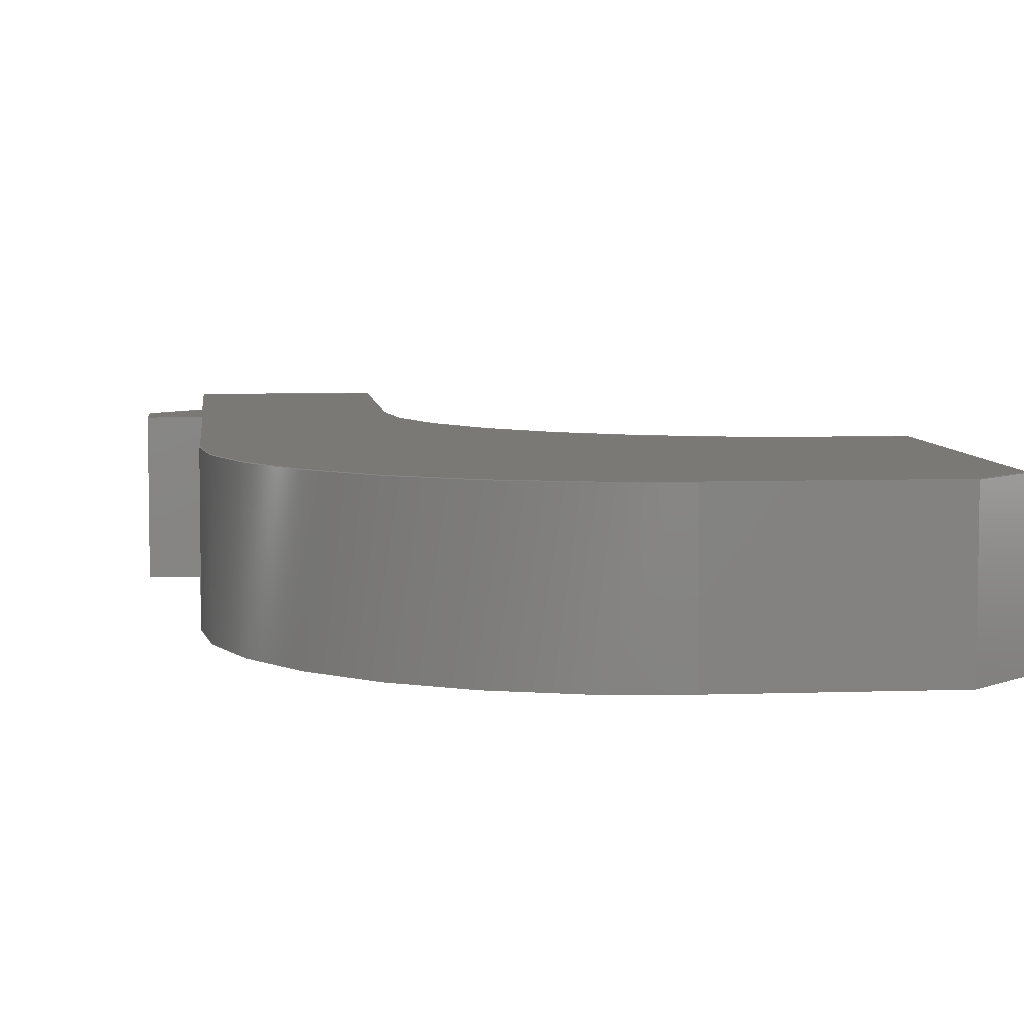
<metadata>
{"format":"step","ext":"step","renderer":"f3d","projection":"perspective","resolution":1024,"background":"white","views":[{"elev":5.9,"azim":-6.1,"up":"+Y"}]}
</metadata>
<code>
ISO-10303-21;
DATA;
#1=MECHANICAL_DESIGN_GEOMETRIC_PRESENTATION_REPRESENTATION('',(#4),#475);
#2=SHAPE_REPRESENTATION_RELATIONSHIP('SRR','None',#482,#3);
#3=ADVANCED_BREP_SHAPE_REPRESENTATION('',(#5),#474);
#4=STYLED_ITEM('',(#492),#5);
#5=MANIFOLD_SOLID_BREP('Body1',#283);
#6=PLANE('',#300);
#7=PLANE('',#302);
#8=PLANE('',#303);
#9=PLANE('',#306);
#10=PLANE('',#307);
#11=PLANE('',#308);
#12=PLANE('',#309);
#13=PLANE('',#310);
#14=PLANE('',#311);
#15=PLANE('',#312);
#16=PLANE('',#313);
#17=PLANE('',#314);
#18=PLANE('',#315);
#19=FACE_OUTER_BOUND('',#34,.T.);
#20=FACE_OUTER_BOUND('',#35,.T.);
#21=FACE_OUTER_BOUND('',#36,.T.);
#22=FACE_OUTER_BOUND('',#37,.T.);
#23=FACE_OUTER_BOUND('',#38,.T.);
#24=FACE_OUTER_BOUND('',#39,.T.);
#25=FACE_OUTER_BOUND('',#40,.T.);
#26=FACE_OUTER_BOUND('',#41,.T.);
#27=FACE_OUTER_BOUND('',#42,.T.);
#28=FACE_OUTER_BOUND('',#43,.T.);
#29=FACE_OUTER_BOUND('',#44,.T.);
#30=FACE_OUTER_BOUND('',#45,.T.);
#31=FACE_OUTER_BOUND('',#46,.T.);
#32=FACE_OUTER_BOUND('',#47,.T.);
#33=FACE_OUTER_BOUND('',#48,.T.);
#34=EDGE_LOOP('',(#188,#189,#190,#191));
#35=EDGE_LOOP('',(#192,#193,#194,#195,#196,#197,#198,#199,#200,#201,#202,
#203,#204));
#36=EDGE_LOOP('',(#205,#206,#207,#208));
#37=EDGE_LOOP('',(#209,#210,#211,#212));
#38=EDGE_LOOP('',(#213,#214,#215,#216));
#39=EDGE_LOOP('',(#217,#218,#219,#220));
#40=EDGE_LOOP('',(#221,#222,#223,#224,#225,#226,#227,#228,#229,#230,#231,
#232,#233));
#41=EDGE_LOOP('',(#234,#235,#236,#237));
#42=EDGE_LOOP('',(#238,#239,#240,#241));
#43=EDGE_LOOP('',(#242,#243,#244,#245));
#44=EDGE_LOOP('',(#246,#247,#248,#249));
#45=EDGE_LOOP('',(#250,#251,#252,#253));
#46=EDGE_LOOP('',(#254,#255,#256,#257));
#47=EDGE_LOOP('',(#258,#259,#260,#261));
#48=EDGE_LOOP('',(#262,#263,#264,#265));
#49=LINE('',#397,#84);
#50=LINE('',#400,#85);
#51=LINE('',#403,#86);
#52=LINE('',#405,#87);
#53=LINE('',#407,#88);
#54=LINE('',#409,#89);
#55=LINE('',#411,#90);
#56=LINE('',#413,#91);
#57=LINE('',#415,#92);
#58=LINE('',#419,#93);
#59=LINE('',#421,#94);
#60=LINE('',#423,#95);
#61=LINE('',#424,#96);
#62=LINE('',#427,#97);
#63=LINE('',#428,#98);
#64=LINE('',#431,#99);
#65=LINE('',#432,#100);
#66=LINE('',#435,#101);
#67=LINE('',#438,#102);
#68=LINE('',#441,#103);
#69=LINE('',#442,#104);
#70=LINE('',#445,#105);
#71=LINE('',#447,#106);
#72=LINE('',#448,#107);
#73=LINE('',#450,#108);
#74=LINE('',#452,#109);
#75=LINE('',#454,#110);
#76=LINE('',#456,#111);
#77=LINE('',#457,#112);
#78=LINE('',#459,#113);
#79=LINE('',#461,#114);
#80=LINE('',#463,#115);
#81=LINE('',#465,#116);
#82=LINE('',#467,#117);
#83=LINE('',#470,#118);
#84=VECTOR('',#322,10);
#85=VECTOR('',#325,10);
#86=VECTOR('',#328,10);
#87=VECTOR('',#329,10);
#88=VECTOR('',#330,10);
#89=VECTOR('',#331,10);
#90=VECTOR('',#332,10);
#91=VECTOR('',#333,10);
#92=VECTOR('',#334,10);
#93=VECTOR('',#337,10);
#94=VECTOR('',#338,10);
#95=VECTOR('',#339,10);
#96=VECTOR('',#340,10);
#97=VECTOR('',#343,10);
#98=VECTOR('',#344,10);
#99=VECTOR('',#347,10);
#100=VECTOR('',#348,10);
#101=VECTOR('',#351,10);
#102=VECTOR('',#354,10);
#103=VECTOR('',#357,10);
#104=VECTOR('',#358,10);
#105=VECTOR('',#361,10);
#106=VECTOR('',#362,10);
#107=VECTOR('',#363,10);
#108=VECTOR('',#364,10);
#109=VECTOR('',#365,10);
#110=VECTOR('',#366,10);
#111=VECTOR('',#367,10);
#112=VECTOR('',#368,10);
#113=VECTOR('',#371,10);
#114=VECTOR('',#374,10);
#115=VECTOR('',#377,10);
#116=VECTOR('',#380,10);
#117=VECTOR('',#383,10);
#118=VECTOR('',#388,10);
#119=CIRCLE('',#298,7);
#120=CIRCLE('',#299,7);
#121=CIRCLE('',#301,7);
#122=CIRCLE('',#305,7);
#123=VERTEX_POINT('',#393);
#124=VERTEX_POINT('',#394);
#125=VERTEX_POINT('',#396);
#126=VERTEX_POINT('',#398);
#127=VERTEX_POINT('',#402);
#128=VERTEX_POINT('',#404);
#129=VERTEX_POINT('',#406);
#130=VERTEX_POINT('',#408);
#131=VERTEX_POINT('',#410);
#132=VERTEX_POINT('',#412);
#133=VERTEX_POINT('',#414);
#134=VERTEX_POINT('',#416);
#135=VERTEX_POINT('',#418);
#136=VERTEX_POINT('',#420);
#137=VERTEX_POINT('',#422);
#138=VERTEX_POINT('',#426);
#139=VERTEX_POINT('',#430);
#140=VERTEX_POINT('',#434);
#141=VERTEX_POINT('',#436);
#142=VERTEX_POINT('',#440);
#143=VERTEX_POINT('',#444);
#144=VERTEX_POINT('',#446);
#145=VERTEX_POINT('',#449);
#146=VERTEX_POINT('',#451);
#147=VERTEX_POINT('',#453);
#148=VERTEX_POINT('',#455);
#149=EDGE_CURVE('',#123,#124,#119,.T.);
#150=EDGE_CURVE('',#124,#125,#49,.T.);
#151=EDGE_CURVE('',#125,#126,#120,.T.);
#152=EDGE_CURVE('',#126,#123,#50,.T.);
#153=EDGE_CURVE('',#125,#127,#51,.F.);
#154=EDGE_CURVE('',#127,#128,#52,.T.);
#155=EDGE_CURVE('',#129,#128,#53,.T.);
#156=EDGE_CURVE('',#130,#129,#54,.T.);
#157=EDGE_CURVE('',#130,#131,#55,.F.);
#158=EDGE_CURVE('',#132,#131,#56,.F.);
#159=EDGE_CURVE('',#132,#133,#57,.F.);
#160=EDGE_CURVE('',#134,#133,#121,.T.);
#161=EDGE_CURVE('',#134,#135,#58,.T.);
#162=EDGE_CURVE('',#135,#136,#59,.T.);
#163=EDGE_CURVE('',#137,#136,#60,.T.);
#164=EDGE_CURVE('',#137,#126,#61,.T.);
#165=EDGE_CURVE('',#138,#124,#62,.F.);
#166=EDGE_CURVE('',#138,#127,#63,.F.);
#167=EDGE_CURVE('',#139,#137,#64,.T.);
#168=EDGE_CURVE('',#123,#139,#65,.T.);
#169=EDGE_CURVE('',#133,#140,#66,.T.);
#170=EDGE_CURVE('',#140,#141,#122,.T.);
#171=EDGE_CURVE('',#141,#134,#67,.T.);
#172=EDGE_CURVE('',#132,#142,#68,.T.);
#173=EDGE_CURVE('',#140,#142,#69,.F.);
#174=EDGE_CURVE('',#143,#139,#70,.T.);
#175=EDGE_CURVE('',#144,#143,#71,.T.);
#176=EDGE_CURVE('',#141,#144,#72,.T.);
#177=EDGE_CURVE('',#145,#142,#73,.F.);
#178=EDGE_CURVE('',#145,#146,#74,.F.);
#179=EDGE_CURVE('',#147,#146,#75,.T.);
#180=EDGE_CURVE('',#148,#147,#76,.T.);
#181=EDGE_CURVE('',#138,#148,#77,.T.);
#182=EDGE_CURVE('',#131,#145,#78,.T.);
#183=EDGE_CURVE('',#144,#135,#79,.T.);
#184=EDGE_CURVE('',#130,#146,#80,.F.);
#185=EDGE_CURVE('',#129,#147,#81,.F.);
#186=EDGE_CURVE('',#128,#148,#82,.T.);
#187=EDGE_CURVE('',#136,#143,#83,.T.);
#188=ORIENTED_EDGE('',*,*,#149,.T.);
#189=ORIENTED_EDGE('',*,*,#150,.T.);
#190=ORIENTED_EDGE('',*,*,#151,.T.);
#191=ORIENTED_EDGE('',*,*,#152,.T.);
#192=ORIENTED_EDGE('',*,*,#151,.F.);
#193=ORIENTED_EDGE('',*,*,#153,.T.);
#194=ORIENTED_EDGE('',*,*,#154,.T.);
#195=ORIENTED_EDGE('',*,*,#155,.F.);
#196=ORIENTED_EDGE('',*,*,#156,.F.);
#197=ORIENTED_EDGE('',*,*,#157,.T.);
#198=ORIENTED_EDGE('',*,*,#158,.F.);
#199=ORIENTED_EDGE('',*,*,#159,.T.);
#200=ORIENTED_EDGE('',*,*,#160,.F.);
#201=ORIENTED_EDGE('',*,*,#161,.T.);
#202=ORIENTED_EDGE('',*,*,#162,.T.);
#203=ORIENTED_EDGE('',*,*,#163,.F.);
#204=ORIENTED_EDGE('',*,*,#164,.T.);
#205=ORIENTED_EDGE('',*,*,#150,.F.);
#206=ORIENTED_EDGE('',*,*,#165,.F.);
#207=ORIENTED_EDGE('',*,*,#166,.T.);
#208=ORIENTED_EDGE('',*,*,#153,.F.);
#209=ORIENTED_EDGE('',*,*,#152,.F.);
#210=ORIENTED_EDGE('',*,*,#164,.F.);
#211=ORIENTED_EDGE('',*,*,#167,.F.);
#212=ORIENTED_EDGE('',*,*,#168,.F.);
#213=ORIENTED_EDGE('',*,*,#160,.T.);
#214=ORIENTED_EDGE('',*,*,#169,.T.);
#215=ORIENTED_EDGE('',*,*,#170,.T.);
#216=ORIENTED_EDGE('',*,*,#171,.T.);
#217=ORIENTED_EDGE('',*,*,#169,.F.);
#218=ORIENTED_EDGE('',*,*,#159,.F.);
#219=ORIENTED_EDGE('',*,*,#172,.T.);
#220=ORIENTED_EDGE('',*,*,#173,.F.);
#221=ORIENTED_EDGE('',*,*,#149,.F.);
#222=ORIENTED_EDGE('',*,*,#168,.T.);
#223=ORIENTED_EDGE('',*,*,#174,.F.);
#224=ORIENTED_EDGE('',*,*,#175,.F.);
#225=ORIENTED_EDGE('',*,*,#176,.F.);
#226=ORIENTED_EDGE('',*,*,#170,.F.);
#227=ORIENTED_EDGE('',*,*,#173,.T.);
#228=ORIENTED_EDGE('',*,*,#177,.F.);
#229=ORIENTED_EDGE('',*,*,#178,.T.);
#230=ORIENTED_EDGE('',*,*,#179,.F.);
#231=ORIENTED_EDGE('',*,*,#180,.F.);
#232=ORIENTED_EDGE('',*,*,#181,.F.);
#233=ORIENTED_EDGE('',*,*,#165,.T.);
#234=ORIENTED_EDGE('',*,*,#182,.T.);
#235=ORIENTED_EDGE('',*,*,#177,.T.);
#236=ORIENTED_EDGE('',*,*,#172,.F.);
#237=ORIENTED_EDGE('',*,*,#158,.T.);
#238=ORIENTED_EDGE('',*,*,#171,.F.);
#239=ORIENTED_EDGE('',*,*,#176,.T.);
#240=ORIENTED_EDGE('',*,*,#183,.T.);
#241=ORIENTED_EDGE('',*,*,#161,.F.);
#242=ORIENTED_EDGE('',*,*,#157,.F.);
#243=ORIENTED_EDGE('',*,*,#184,.T.);
#244=ORIENTED_EDGE('',*,*,#178,.F.);
#245=ORIENTED_EDGE('',*,*,#182,.F.);
#246=ORIENTED_EDGE('',*,*,#156,.T.);
#247=ORIENTED_EDGE('',*,*,#185,.T.);
#248=ORIENTED_EDGE('',*,*,#179,.T.);
#249=ORIENTED_EDGE('',*,*,#184,.F.);
#250=ORIENTED_EDGE('',*,*,#185,.F.);
#251=ORIENTED_EDGE('',*,*,#155,.T.);
#252=ORIENTED_EDGE('',*,*,#186,.T.);
#253=ORIENTED_EDGE('',*,*,#180,.T.);
#254=ORIENTED_EDGE('',*,*,#166,.F.);
#255=ORIENTED_EDGE('',*,*,#181,.T.);
#256=ORIENTED_EDGE('',*,*,#186,.F.);
#257=ORIENTED_EDGE('',*,*,#154,.F.);
#258=ORIENTED_EDGE('',*,*,#163,.T.);
#259=ORIENTED_EDGE('',*,*,#187,.T.);
#260=ORIENTED_EDGE('',*,*,#174,.T.);
#261=ORIENTED_EDGE('',*,*,#167,.T.);
#262=ORIENTED_EDGE('',*,*,#187,.F.);
#263=ORIENTED_EDGE('',*,*,#162,.F.);
#264=ORIENTED_EDGE('',*,*,#183,.F.);
#265=ORIENTED_EDGE('',*,*,#175,.T.);
#266=CYLINDRICAL_SURFACE('',#297,7);
#267=CYLINDRICAL_SURFACE('',#304,7);
#268=ADVANCED_FACE('',(#19),#266,.T.);
#269=ADVANCED_FACE('',(#20),#6,.T.);
#270=ADVANCED_FACE('',(#21),#7,.T.);
#271=ADVANCED_FACE('',(#22),#8,.T.);
#272=ADVANCED_FACE('',(#23),#267,.F.);
#273=ADVANCED_FACE('',(#24),#9,.T.);
#274=ADVANCED_FACE('',(#25),#10,.T.);
#275=ADVANCED_FACE('',(#26),#11,.F.);
#276=ADVANCED_FACE('',(#27),#12,.F.);
#277=ADVANCED_FACE('',(#28),#13,.T.);
#278=ADVANCED_FACE('',(#29),#14,.T.);
#279=ADVANCED_FACE('',(#30),#15,.T.);
#280=ADVANCED_FACE('',(#31),#16,.T.);
#281=ADVANCED_FACE('',(#32),#17,.T.);
#282=ADVANCED_FACE('',(#33),#18,.T.);
#283=CLOSED_SHELL('',(#268,#269,#270,#271,#272,#273,#274,#275,#276,#277,
#278,#279,#280,#281,#282));
#284=DERIVED_UNIT_ELEMENT(#286,1);
#285=DERIVED_UNIT_ELEMENT(#477,-3);
#286=(
MASS_UNIT()
NAMED_UNIT(*)
SI_UNIT(.KILO.,.GRAM.)
);
#287=DERIVED_UNIT((#284,#285));
#288=MEASURE_REPRESENTATION_ITEM('density measure',
POSITIVE_RATIO_MEASURE(7850),#287);
#289=PROPERTY_DEFINITION_REPRESENTATION(#294,#291);
#290=PROPERTY_DEFINITION_REPRESENTATION(#295,#292);
#291=REPRESENTATION('material name',(#293),#474);
#292=REPRESENTATION('density',(#288),#474);
#293=DESCRIPTIVE_REPRESENTATION_ITEM('Steel','Steel');
#294=PROPERTY_DEFINITION('material property','material name',#484);
#295=PROPERTY_DEFINITION('material property','density of part',#484);
#296=AXIS2_PLACEMENT_3D('placement',#391,#316,#317);
#297=AXIS2_PLACEMENT_3D('',#392,#318,#319);
#298=AXIS2_PLACEMENT_3D('',#395,#320,#321);
#299=AXIS2_PLACEMENT_3D('',#399,#323,#324);
#300=AXIS2_PLACEMENT_3D('',#401,#326,#327);
#301=AXIS2_PLACEMENT_3D('',#417,#335,#336);
#302=AXIS2_PLACEMENT_3D('',#425,#341,#342);
#303=AXIS2_PLACEMENT_3D('',#429,#345,#346);
#304=AXIS2_PLACEMENT_3D('',#433,#349,#350);
#305=AXIS2_PLACEMENT_3D('',#437,#352,#353);
#306=AXIS2_PLACEMENT_3D('',#439,#355,#356);
#307=AXIS2_PLACEMENT_3D('',#443,#359,#360);
#308=AXIS2_PLACEMENT_3D('',#458,#369,#370);
#309=AXIS2_PLACEMENT_3D('',#460,#372,#373);
#310=AXIS2_PLACEMENT_3D('',#462,#375,#376);
#311=AXIS2_PLACEMENT_3D('',#464,#378,#379);
#312=AXIS2_PLACEMENT_3D('',#466,#381,#382);
#313=AXIS2_PLACEMENT_3D('',#468,#384,#385);
#314=AXIS2_PLACEMENT_3D('',#469,#386,#387);
#315=AXIS2_PLACEMENT_3D('',#471,#389,#390);
#316=DIRECTION('axis',(0,0,1));
#317=DIRECTION('refdir',(1,0,0));
#318=DIRECTION('center_axis',(0,1,0));
#319=DIRECTION('ref_axis',(-0.7071,0,0.7071));
#320=DIRECTION('center_axis',(0,-1,0));
#321=DIRECTION('ref_axis',(-0.7071,0,0.7071));
#322=DIRECTION('',(0,-1,0));
#323=DIRECTION('center_axis',(0,1,0));
#324=DIRECTION('ref_axis',(-0.7071,0,0.7071));
#325=DIRECTION('',(0,1,0));
#326=DIRECTION('center_axis',(0,-1,0));
#327=DIRECTION('ref_axis',(1,0,0));
#328=DIRECTION('',(0,0,1));
#329=DIRECTION('',(-1,0,0));
#330=DIRECTION('',(0,0,1));
#331=DIRECTION('',(-0.7071,0,0.7071));
#332=DIRECTION('',(0,0,1));
#333=DIRECTION('',(1,0,0));
#334=DIRECTION('',(0,0,-1));
#335=DIRECTION('center_axis',(0,-1,0));
#336=DIRECTION('ref_axis',(-0.7071,0,0.7071));
#337=DIRECTION('',(1,0,0));
#338=DIRECTION('',(0,0,1));
#339=DIRECTION('',(0.7071,0,-0.7071));
#340=DIRECTION('',(-1,0,0));
#341=DIRECTION('center_axis',(-1,0,0));
#342=DIRECTION('ref_axis',(0,-1,0));
#343=DIRECTION('',(0,0,-1));
#344=DIRECTION('',(0,1,0));
#345=DIRECTION('center_axis',(0,0,1));
#346=DIRECTION('ref_axis',(1,0,0));
#347=DIRECTION('',(0,-1,0));
#348=DIRECTION('',(1,0,0));
#349=DIRECTION('center_axis',(0,1,0));
#350=DIRECTION('ref_axis',(-0.7071,0,0.7071));
#351=DIRECTION('',(0,1,0));
#352=DIRECTION('center_axis',(0,1,0));
#353=DIRECTION('ref_axis',(-0.7071,0,0.7071));
#354=DIRECTION('',(0,-1,0));
#355=DIRECTION('center_axis',(1,0,0));
#356=DIRECTION('ref_axis',(0,1,0));
#357=DIRECTION('',(0,1,-1.225e-16));
#358=DIRECTION('',(0,0,1));
#359=DIRECTION('center_axis',(0,1,0));
#360=DIRECTION('ref_axis',(-1,0,0));
#361=DIRECTION('',(-0.7071,0,0.7071));
#362=DIRECTION('',(0,0,1));
#363=DIRECTION('',(1,0,0));
#364=DIRECTION('',(-1,0,0));
#365=DIRECTION('',(0,0,-1));
#366=DIRECTION('',(0.7071,0,-0.7071));
#367=DIRECTION('',(0,0,-1));
#368=DIRECTION('',(-1,0,0));
#369=DIRECTION('center_axis',(0,1.225e-16,1));
#370=DIRECTION('ref_axis',(1,0,0));
#371=DIRECTION('',(0,1,-1.225e-16));
#372=DIRECTION('center_axis',(0,0,1));
#373=DIRECTION('ref_axis',(-1,0,0));
#374=DIRECTION('',(0,-1,0));
#375=DIRECTION('center_axis',(-1,0,0));
#376=DIRECTION('ref_axis',(0,-1,0));
#377=DIRECTION('',(0,-1,0));
#378=DIRECTION('center_axis',(-0.7071,0,-0.7071));
#379=DIRECTION('ref_axis',(-0.7071,0,0.7071));
#380=DIRECTION('',(0,-1,0));
#381=DIRECTION('center_axis',(-1,0,0));
#382=DIRECTION('ref_axis',(0,0,1));
#383=DIRECTION('',(0,1,0));
#384=DIRECTION('center_axis',(0,0,1));
#385=DIRECTION('ref_axis',(0,1,0));
#386=DIRECTION('center_axis',(0.7071,0,0.7071));
#387=DIRECTION('ref_axis',(0.7071,0,-0.7071));
#388=DIRECTION('',(0,1,0));
#389=DIRECTION('center_axis',(1,0,0));
#390=DIRECTION('ref_axis',(0,1,0));
#391=CARTESIAN_POINT('',(0,0,0));
#392=CARTESIAN_POINT('Origin',(256.9,-80.75,16.81));
#393=CARTESIAN_POINT('',(256.9,-72.5,23.81));
#394=CARTESIAN_POINT('',(249.9,-72.5,16.81));
#395=CARTESIAN_POINT('Origin',(256.9,-72.5,16.81));
#396=CARTESIAN_POINT('',(249.9,-75.5,16.81));
#397=CARTESIAN_POINT('',(249.9,-80.75,16.81));
#398=CARTESIAN_POINT('',(256.9,-75.5,23.81));
#399=CARTESIAN_POINT('Origin',(256.9,-75.5,16.81));
#400=CARTESIAN_POINT('',(256.9,-80.75,23.81));
#401=CARTESIAN_POINT('Origin',(253.9,-75.5,15.81));
#402=CARTESIAN_POINT('',(249.9,-75.5,9.83));
#403=CARTESIAN_POINT('',(249.9,-75.5,15.81));
#404=CARTESIAN_POINT('',(248.9,-75.5,9.83));
#405=CARTESIAN_POINT('',(252.4,-75.5,9.83));
#406=CARTESIAN_POINT('',(248.9,-75.5,8.623));
#407=CARTESIAN_POINT('',(248.9,-75.5,12.57));
#408=CARTESIAN_POINT('',(249.9,-75.5,7.623));
#409=CARTESIAN_POINT('',(248.3,-75.5,9.222));
#410=CARTESIAN_POINT('',(249.9,-75.5,2.481));
#411=CARTESIAN_POINT('',(249.9,-75.5,15.81));
#412=CARTESIAN_POINT('',(253.4,-75.5,2.481));
#413=CARTESIAN_POINT('',(255.4,-75.5,2.481));
#414=CARTESIAN_POINT('',(253.4,-75.5,8.81));
#415=CARTESIAN_POINT('',(253.4,-75.5,12.82));
#416=CARTESIAN_POINT('',(260.4,-75.5,15.81));
#417=CARTESIAN_POINT('Origin',(260.4,-75.5,8.81));
#418=CARTESIAN_POINT('',(261.9,-75.5,15.81));
#419=CARTESIAN_POINT('',(105,-75.5,15.81));
#420=CARTESIAN_POINT('',(261.9,-75.5,22.81));
#421=CARTESIAN_POINT('',(261.9,-75.5,15.81));
#422=CARTESIAN_POINT('',(260.9,-75.5,23.81));
#423=CARTESIAN_POINT('',(261.4,-75.5,23.31));
#424=CARTESIAN_POINT('',(255.9,-75.5,23.81));
#425=CARTESIAN_POINT('Origin',(249.9,-72.5,15.81));
#426=CARTESIAN_POINT('',(249.9,-72.5,9.83));
#427=CARTESIAN_POINT('',(249.9,-72.5,15.81));
#428=CARTESIAN_POINT('',(249.9,-74,9.83));
#429=CARTESIAN_POINT('Origin',(257.9,-89,23.81));
#430=CARTESIAN_POINT('',(260.9,-72.5,23.81));
#431=CARTESIAN_POINT('',(260.9,-82.25,23.81));
#432=CARTESIAN_POINT('',(259.9,-72.5,23.81));
#433=CARTESIAN_POINT('Origin',(260.4,-74.75,8.81));
#434=CARTESIAN_POINT('',(253.4,-72.5,8.81));
#435=CARTESIAN_POINT('',(253.4,-74.75,8.81));
#436=CARTESIAN_POINT('',(260.4,-72.5,15.81));
#437=CARTESIAN_POINT('Origin',(260.4,-72.5,8.81));
#438=CARTESIAN_POINT('',(260.4,-74.75,15.81));
#439=CARTESIAN_POINT('Origin',(253.4,-75.5,9.83));
#440=CARTESIAN_POINT('',(253.4,-72.5,2.481));
#441=CARTESIAN_POINT('',(253.4,-82.25,2.481));
#442=CARTESIAN_POINT('',(253.4,-72.5,12.82));
#443=CARTESIAN_POINT('Origin',(261.9,-72.5,15.81));
#444=CARTESIAN_POINT('',(261.9,-72.5,22.81));
#445=CARTESIAN_POINT('',(263.4,-72.5,21.31));
#446=CARTESIAN_POINT('',(261.9,-72.5,15.81));
#447=CARTESIAN_POINT('',(261.9,-72.5,15.81));
#448=CARTESIAN_POINT('',(253.9,-72.5,15.81));
#449=CARTESIAN_POINT('',(249.9,-72.5,2.481));
#450=CARTESIAN_POINT('',(259.4,-72.5,2.481));
#451=CARTESIAN_POINT('',(249.9,-72.5,7.623));
#452=CARTESIAN_POINT('',(249.9,-72.5,15.81));
#453=CARTESIAN_POINT('',(248.9,-72.5,8.623));
#454=CARTESIAN_POINT('',(250.3,-72.5,7.222));
#455=CARTESIAN_POINT('',(248.9,-72.5,9.83));
#456=CARTESIAN_POINT('',(248.9,-72.5,12.57));
#457=CARTESIAN_POINT('',(252.4,-72.5,9.83));
#458=CARTESIAN_POINT('Origin',(256.9,-89,2.481));
#459=CARTESIAN_POINT('',(249.9,-80.75,2.481));
#460=CARTESIAN_POINT('Origin',(257.9,-74,15.81));
#461=CARTESIAN_POINT('',(261.9,-72.5,15.81));
#462=CARTESIAN_POINT('Origin',(249.9,-72.5,15.81));
#463=CARTESIAN_POINT('',(249.9,-72.88,7.623));
#464=CARTESIAN_POINT('Origin',(248.8,-73.25,8.727));
#465=CARTESIAN_POINT('',(248.9,-73.62,8.623));
#466=CARTESIAN_POINT('Origin',(248.9,-74,9.33));
#467=CARTESIAN_POINT('',(248.9,-74.75,9.83));
#468=CARTESIAN_POINT('Origin',(252.4,-75.5,9.83));
#469=CARTESIAN_POINT('Origin',(261.4,-82.25,23.31));
#470=CARTESIAN_POINT('',(261.9,-82.25,22.81));
#471=CARTESIAN_POINT('Origin',(261.9,-75.5,15.81));
#472=UNCERTAINTY_MEASURE_WITH_UNIT(LENGTH_MEASURE(0.01),#476,
'DISTANCE_ACCURACY_VALUE',
'Maximum model space distance between geometric entities at asserted c
onnectivities');
#473=UNCERTAINTY_MEASURE_WITH_UNIT(LENGTH_MEASURE(0.01),#476,
'DISTANCE_ACCURACY_VALUE',
'Maximum model space distance between geometric entities at asserted c
onnectivities');
#474=(
GEOMETRIC_REPRESENTATION_CONTEXT(3)
GLOBAL_UNCERTAINTY_ASSIGNED_CONTEXT((#472))
GLOBAL_UNIT_ASSIGNED_CONTEXT((#476,#478,#479))
REPRESENTATION_CONTEXT('','3D')
);
#475=(
GEOMETRIC_REPRESENTATION_CONTEXT(3)
GLOBAL_UNCERTAINTY_ASSIGNED_CONTEXT((#473))
GLOBAL_UNIT_ASSIGNED_CONTEXT((#476,#478,#479))
REPRESENTATION_CONTEXT('','3D')
);
#476=(
LENGTH_UNIT()
NAMED_UNIT(*)
SI_UNIT(.MILLI.,.METRE.)
);
#477=(
LENGTH_UNIT()
NAMED_UNIT(*)
SI_UNIT($,.METRE.)
);
#478=(
NAMED_UNIT(*)
PLANE_ANGLE_UNIT()
SI_UNIT($,.RADIAN.)
);
#479=(
NAMED_UNIT(*)
SI_UNIT($,.STERADIAN.)
SOLID_ANGLE_UNIT()
);
#480=SHAPE_DEFINITION_REPRESENTATION(#481,#482);
#481=PRODUCT_DEFINITION_SHAPE('',$,#484);
#482=SHAPE_REPRESENTATION('',(#296),#474);
#483=PRODUCT_DEFINITION_CONTEXT('part definition',#488,'design');
#484=PRODUCT_DEFINITION('CNC_milled_cover_Assembly_PMMA_Lightpipe',
'CNC_milled_cover_Assembly_PMMA_Lightpipe v6',#485,#483);
#485=PRODUCT_DEFINITION_FORMATION('',$,#490);
#486=PRODUCT_RELATED_PRODUCT_CATEGORY(
'CNC_milled_cover_Assembly_PMMA_Lightpipe v6',
'CNC_milled_cover_Assembly_PMMA_Lightpipe v6',(#490));
#487=APPLICATION_PROTOCOL_DEFINITION('international standard',
'automotive_design',2009,#488);
#488=APPLICATION_CONTEXT(
'Core Data for Automotive Mechanical Design Process');
#489=PRODUCT_CONTEXT('part definition',#488,'mechanical');
#490=PRODUCT('CNC_milled_cover_Assembly_PMMA_Lightpipe',
'CNC_milled_cover_Assembly_PMMA_Lightpipe v6',$,(#489));
#491=PRESENTATION_STYLE_ASSIGNMENT((#493));
#492=PRESENTATION_STYLE_ASSIGNMENT((#494));
#493=SURFACE_STYLE_USAGE(.BOTH.,#495);
#494=SURFACE_STYLE_USAGE(.BOTH.,#496);
#495=SURFACE_SIDE_STYLE('',(#497));
#496=SURFACE_SIDE_STYLE('',(#498));
#497=SURFACE_STYLE_FILL_AREA(#499);
#498=SURFACE_STYLE_FILL_AREA(#500);
#499=FILL_AREA_STYLE('Plate',(#501));
#500=FILL_AREA_STYLE('Opaque(246,246,243)',(#502));
#501=FILL_AREA_STYLE_COLOUR('Plate',#503);
#502=FILL_AREA_STYLE_COLOUR('Opaque(246,246,243)',#504);
#503=COLOUR_RGB('Plate',0.6,0.6,0.6);
#504=COLOUR_RGB('Opaque(246,246,243)',0.9647,0.9647,
0.9529);
ENDSEC;
END-ISO-10303-21;

</code>
